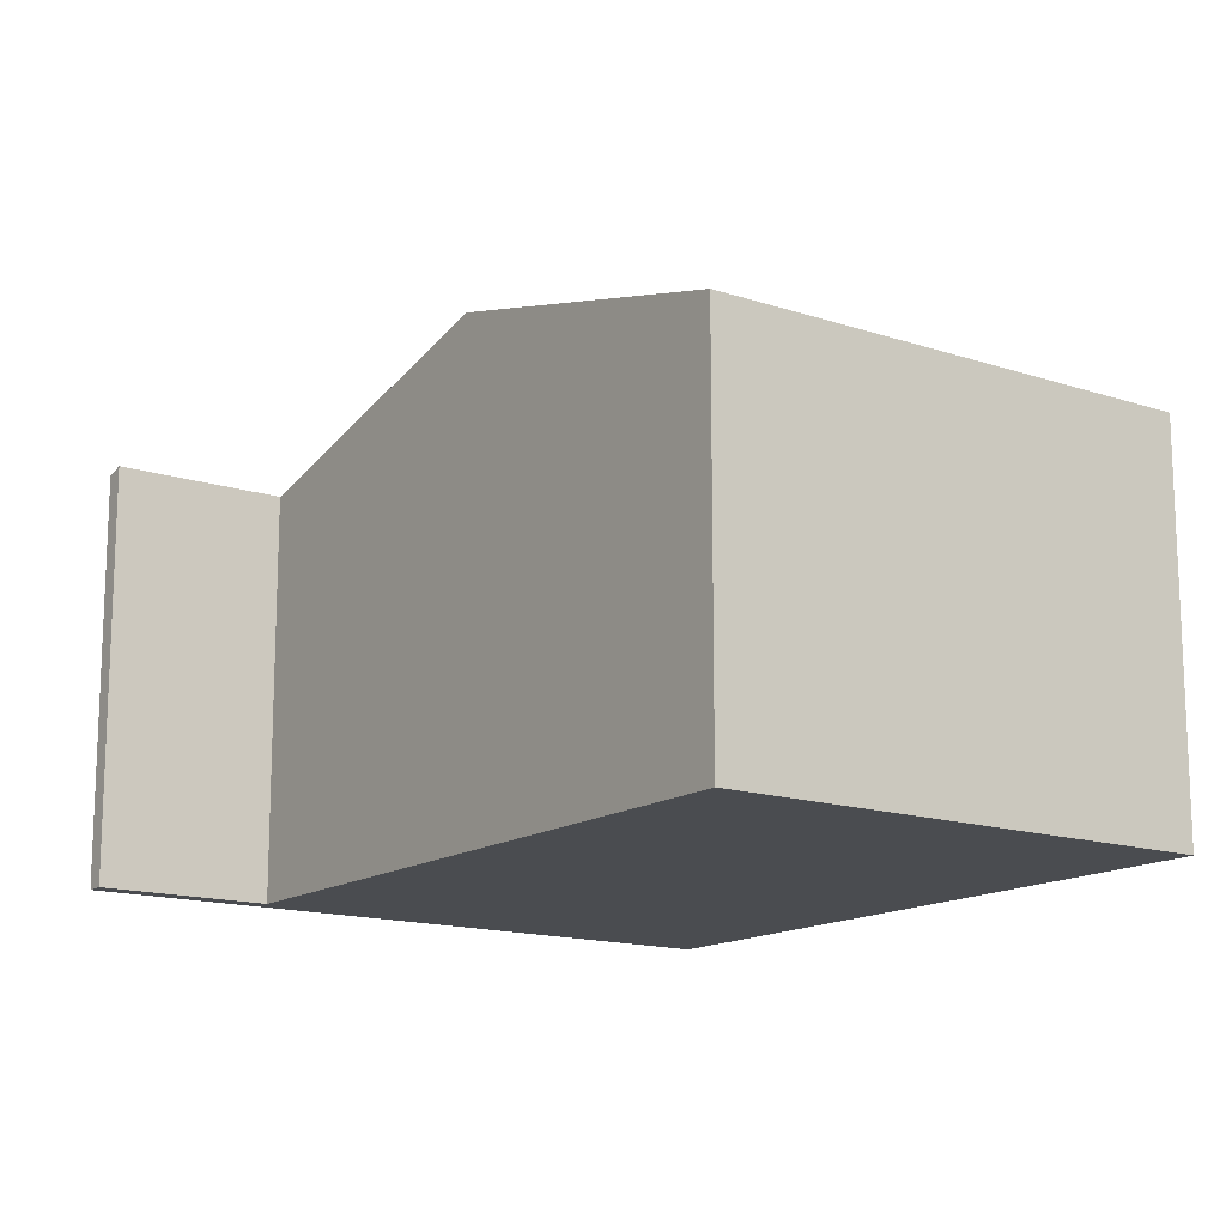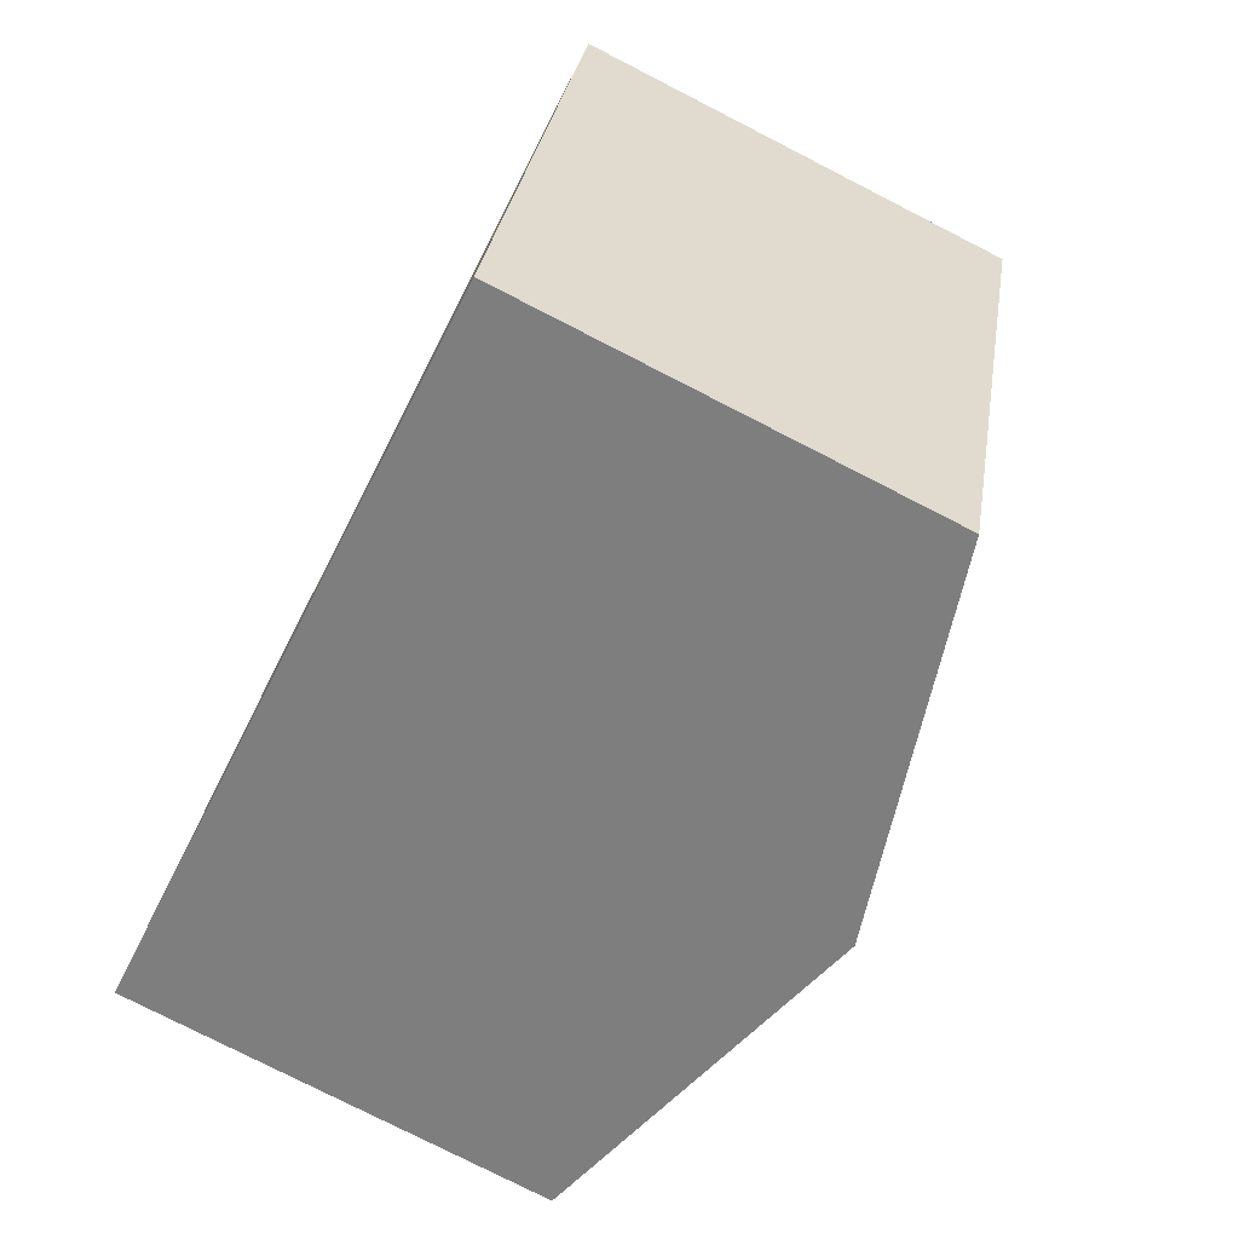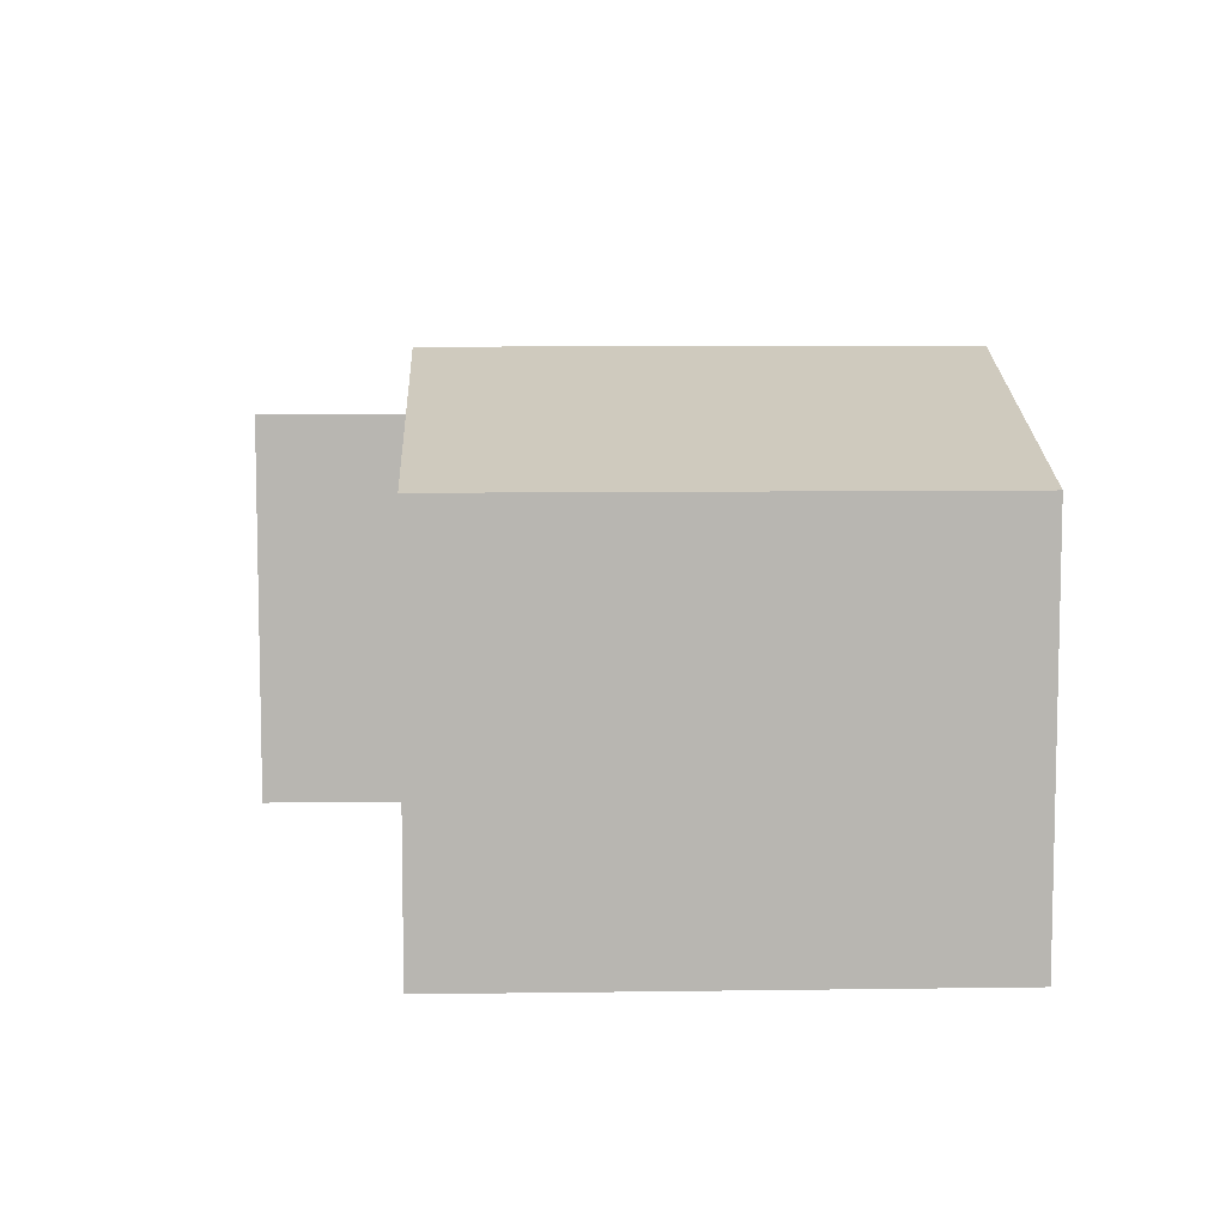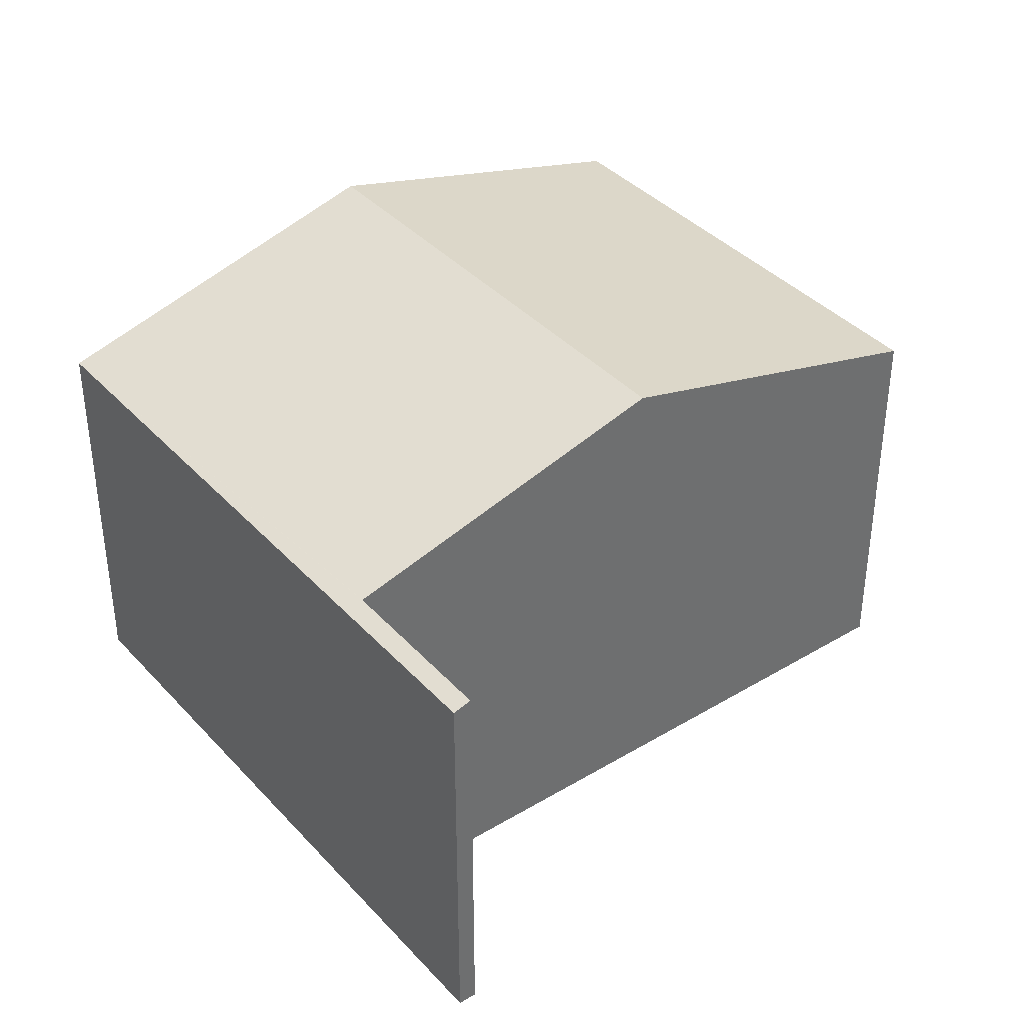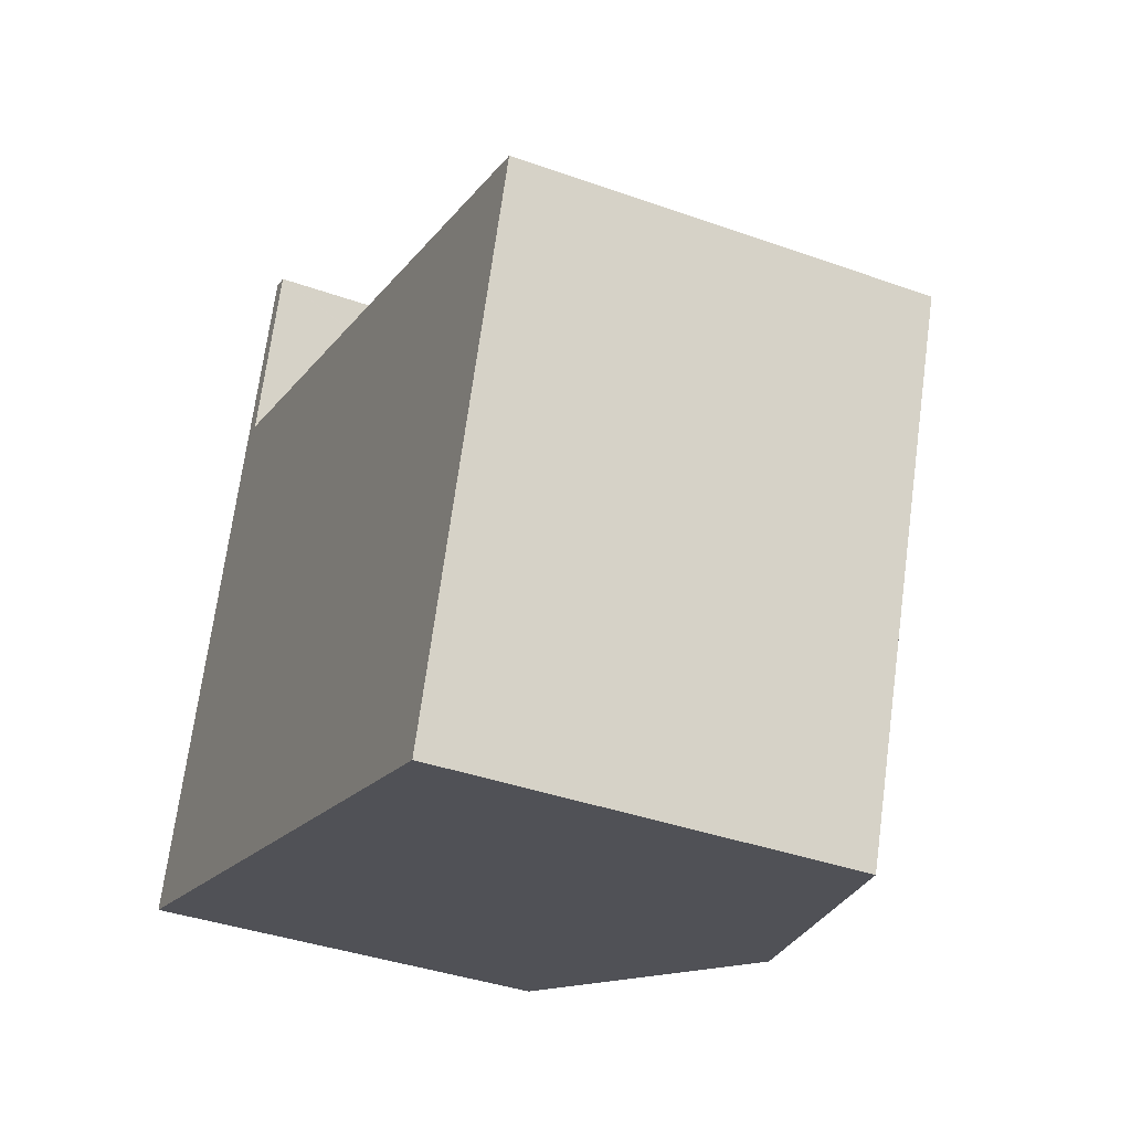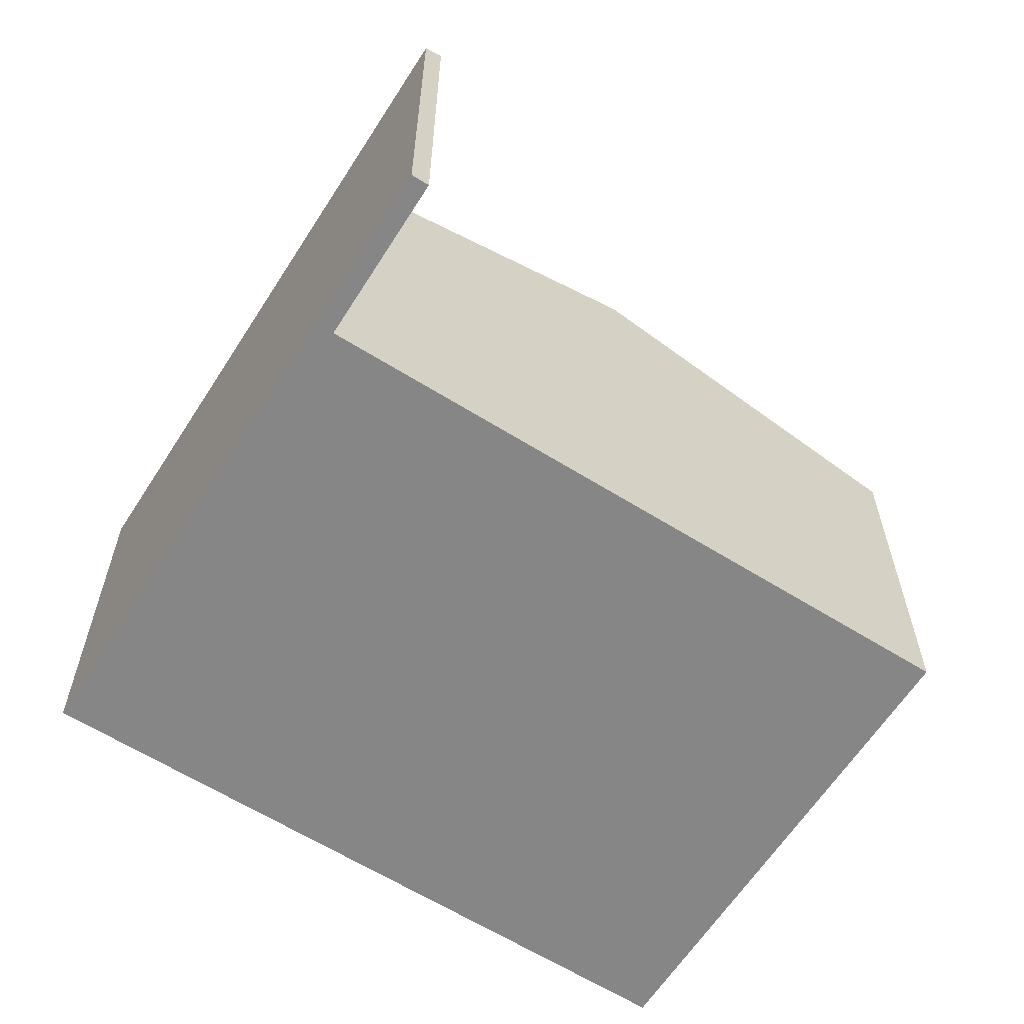
<metadata>
{"format":"obj","ext":"obj","renderer":"f3d","projection":"perspective","resolution":1024,"background":"white","views":[{"elev":-14.8,"azim":73.0,"up":"+Y"},{"elev":-77.4,"azim":62.9,"up":"+Z"},{"elev":8.7,"azim":106.3,"up":"+Y"},{"elev":38.5,"azim":-18.7,"up":"+Y"},{"elev":-37.3,"azim":65.2,"up":"+Z"},{"elev":-62.2,"azim":-14.0,"up":"+Y"}]}
</metadata>
<code>
v  6.168 8.904 -2.066
v  13.73 7.232 0.042
v  12.34 7.232 -4.132
v  14.14 7.232 1.255
v  9.134 8.904 6.788
v  15.31 7.232 4.734
v  4.276 7.318 11.71
v  2.996 7.232 8.946
v  3.958 7.232 11.82
v  3.328 7.322 8.835
v  0 7.232 4.428e-16
v  3.294 7.322 8.731
v  4.276 -7.171e-16 11.71
v  3.958 -7.236e-16 11.82
v  3.294 -5.346e-16 8.731
v  9.134 -4.156e-16 6.788
v  15.31 -2.899e-16 4.734
v  3.328 -5.41e-16 8.835
v  13.73 -2.572e-18 0.042
v  12.34 2.53e-16 -4.132
v  14.14 -7.685e-17 1.255
v  6.168 1.265e-16 -2.066
v  0 0 0
v  2.996 -5.478e-16 8.946
g defaultobject
f 1 2 3
f 2 1 4
f 4 1 5
f 4 5 6
f 7 8 9
f 8 7 10
f 8 10 11
f 11 10 12
f 11 12 5
f 11 5 1
f 9 13 7
f 13 9 14
f 15 5 12
f 5 15 6
f 6 15 16
f 6 16 17
f 13 10 7
f 10 13 12
f 12 13 15
f 15 13 18
f 17 4 6
f 4 17 2
f 2 17 3
f 3 17 19
f 3 19 20
f 19 17 21
f 20 1 3
f 1 20 11
f 11 20 22
f 11 22 23
f 23 8 11
f 8 23 24
f 8 24 9
f 9 24 14
f 19 22 20
f 22 19 21
f 22 21 17
f 22 17 16
f 22 16 23
f 23 16 15
f 23 15 24
f 24 15 18
f 24 18 13
f 24 13 14

</code>
